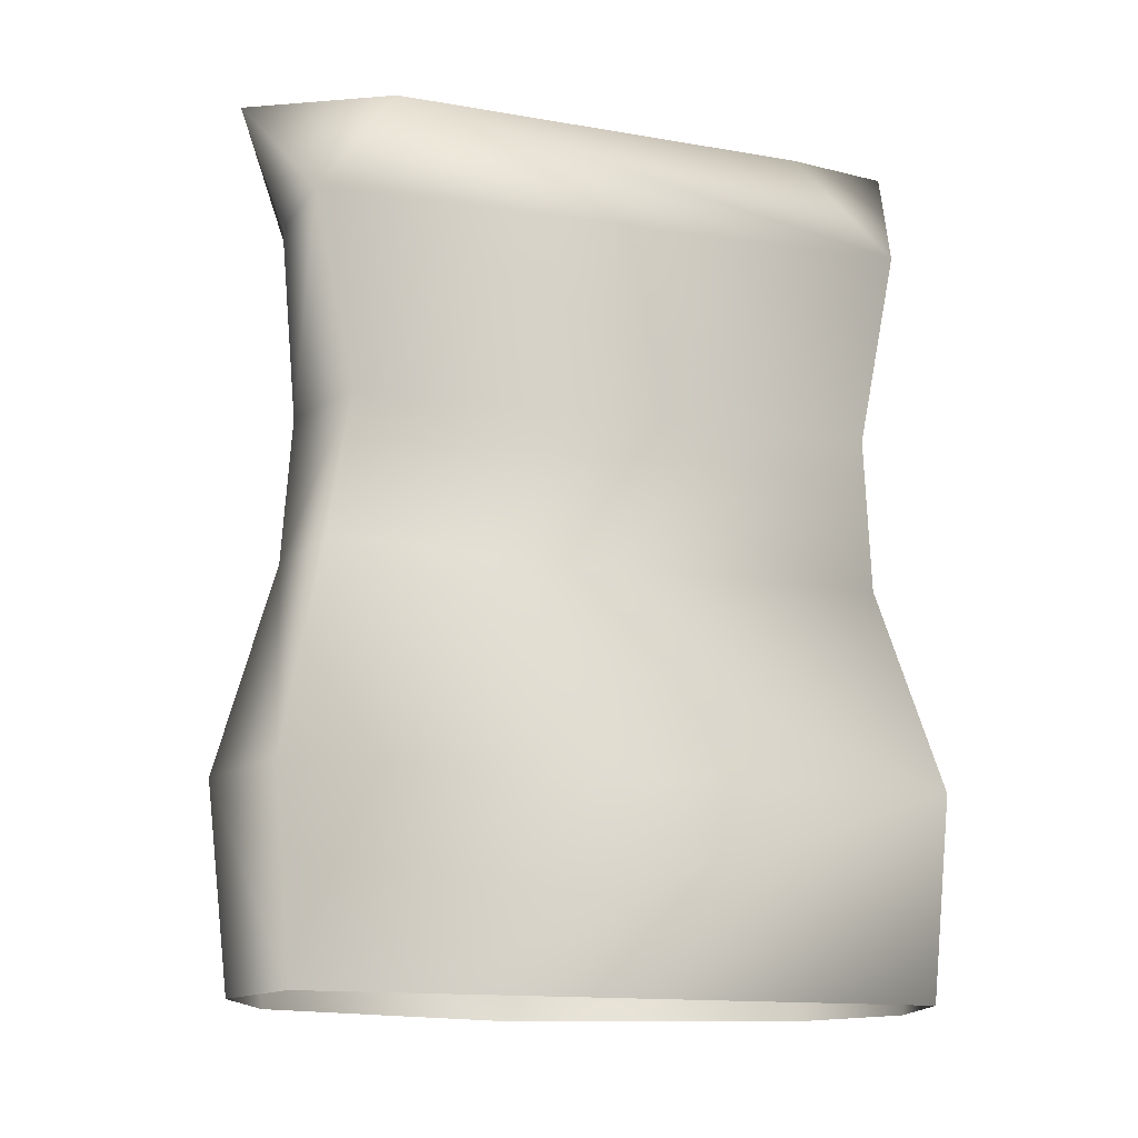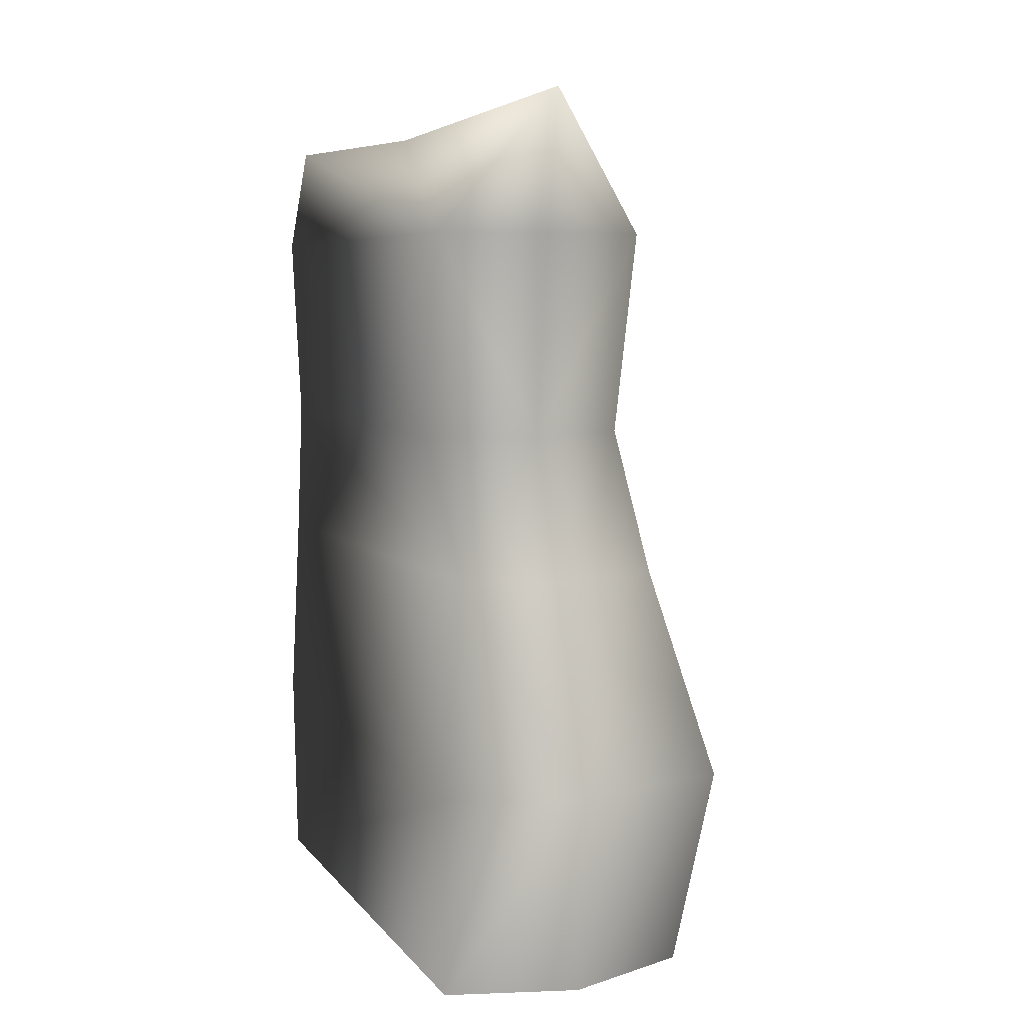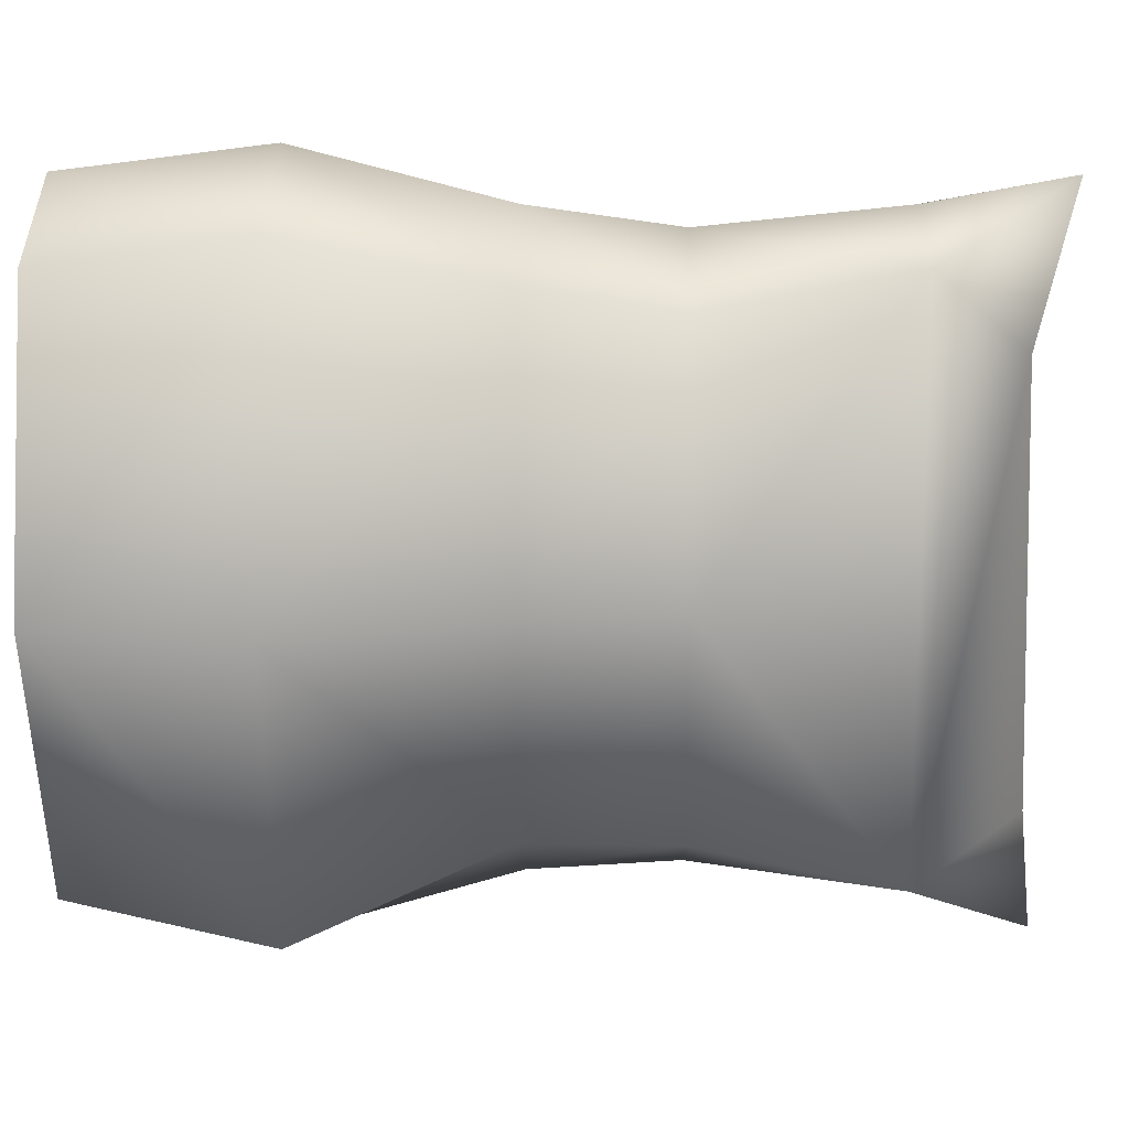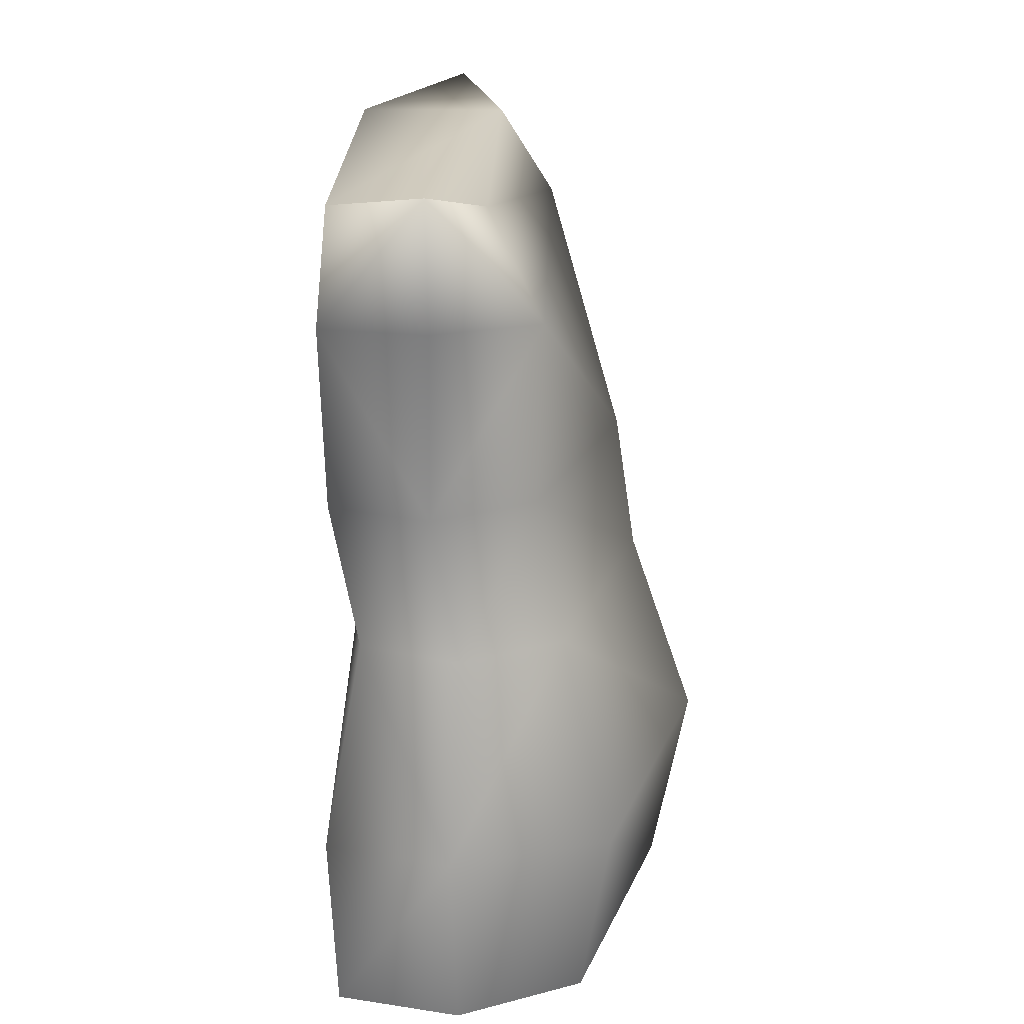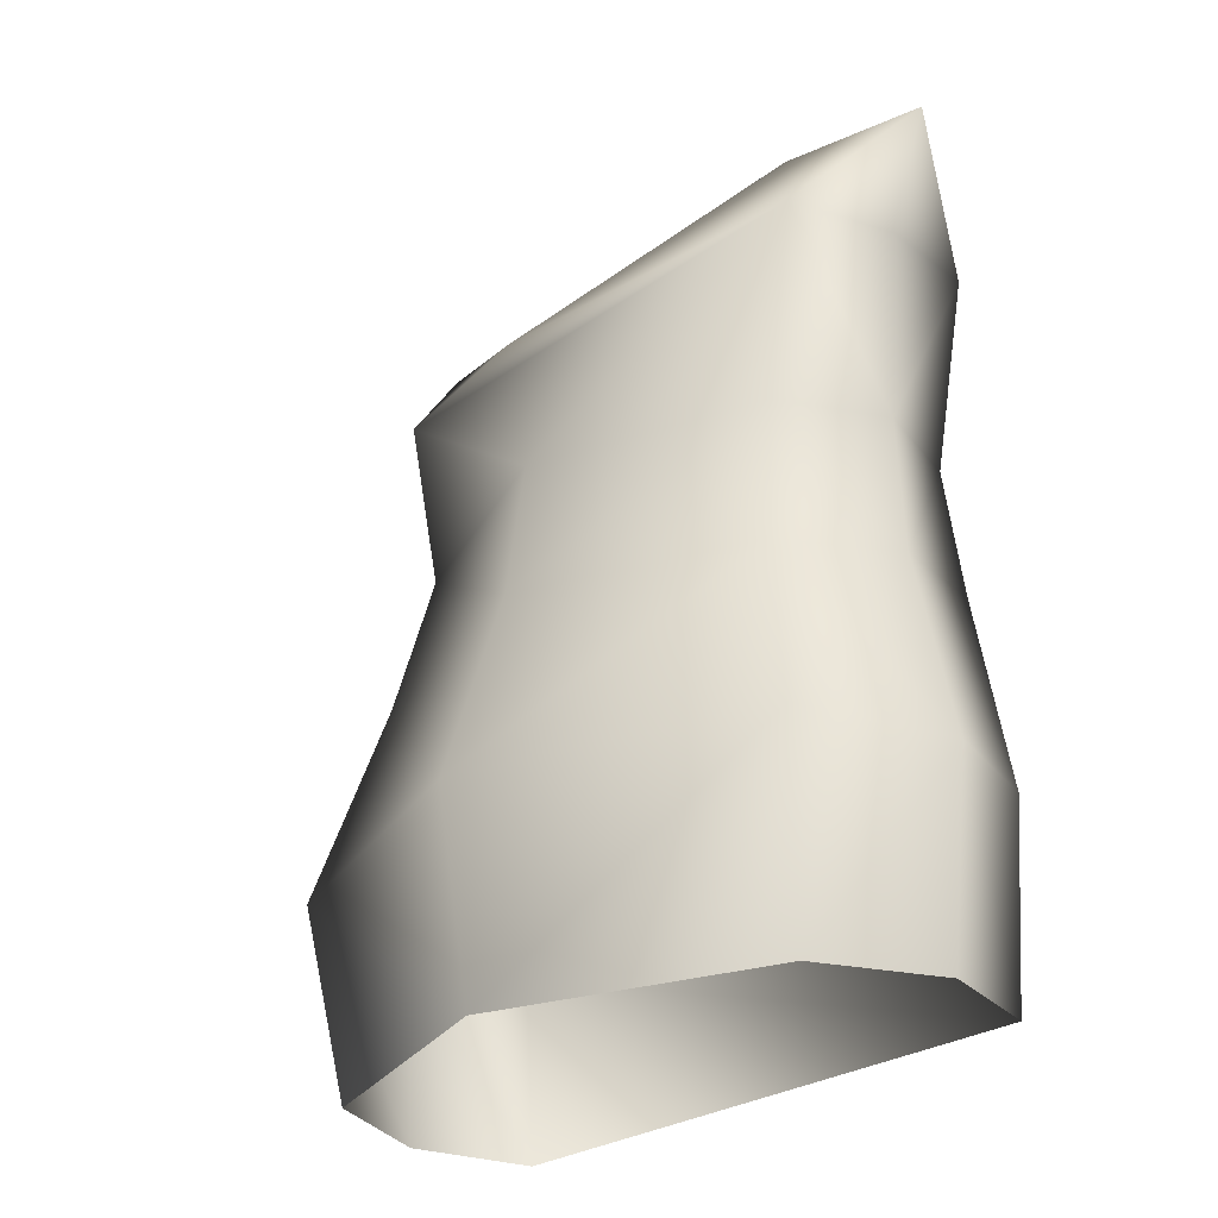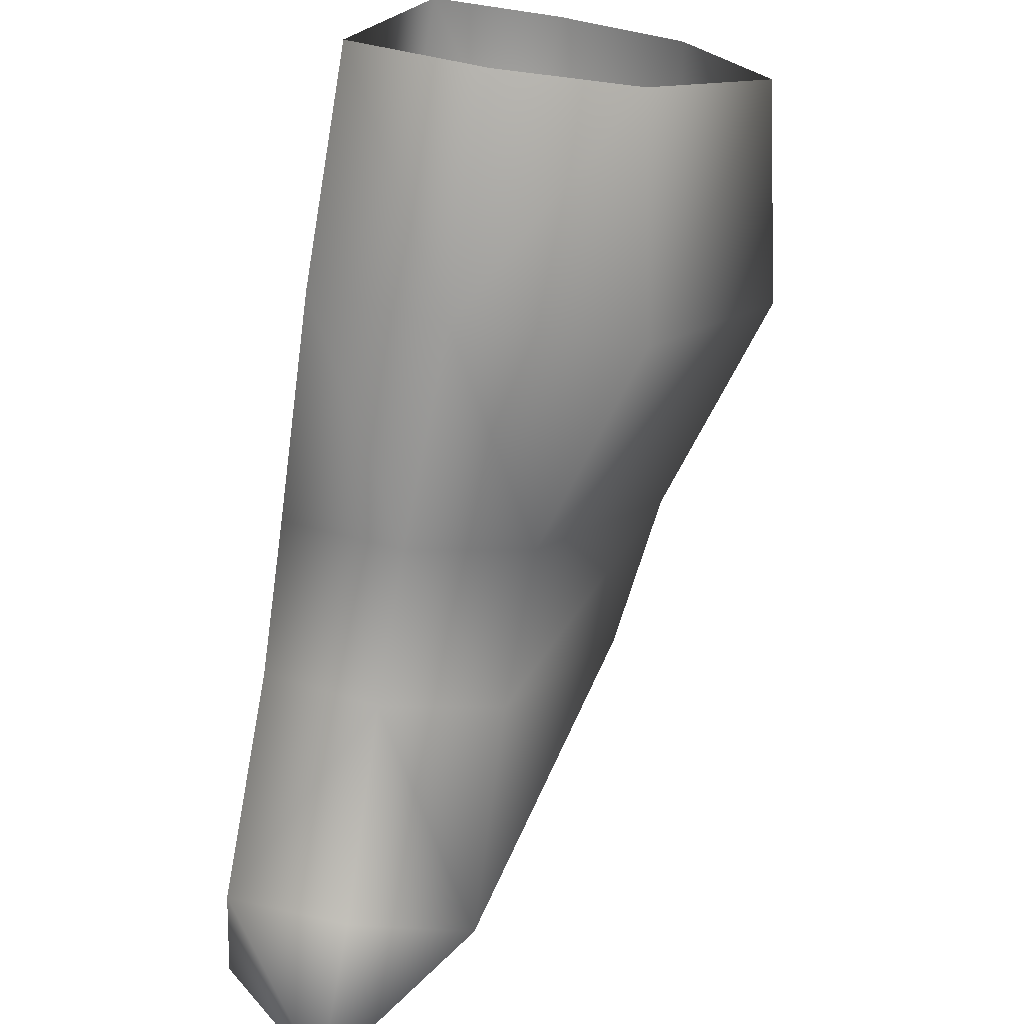
<metadata>
{"format":"obj","ext":"obj","renderer":"f3d","projection":"perspective","resolution":1024,"background":"white","views":[{"elev":-14.7,"azim":-103.0,"up":"+Y"},{"elev":6.2,"azim":-14.4,"up":"+Y"},{"elev":10.3,"azim":91.4,"up":"+Z"},{"elev":22.6,"azim":6.7,"up":"+Y"},{"elev":-27.8,"azim":142.2,"up":"+Y"},{"elev":-74.4,"azim":-8.9,"up":"+Z"}]}
</metadata>
<code>
g nst_grain_bag1_
v -13.06 0.1943 26.1
v -2.407 0.1943 27.55
v -2.67 16.34 29.53
v -13.36 16.34 27.62
v -10.85 32.83 23.07
v -2.262 32.83 25.38
v -4.794 44.43 23.66
v -13.45 44.43 21.57
v -13.17 60.47 24.77
v -4.368 60.47 25.33
v -4.19 71.56 27.37
v -1.167 67.98 15.22
v -13.91 67.98 16.33
v -4.071 68.75 -17.98
v -16.82 68.75 -16.86
v -9.054 70.13 -28.23
v 0.1822 60.24 -22.74
v -8.733 60.24 -24.56
v -17.35 60.24 -22.98
v -8.897 44.43 -23.23
v -17.07 44.43 -19.8
v -8.802 32.83 -23.99
v -17.22 32.83 -21.51
v -17.49 16.34 -24.63
v -8.066 16.34 -28.59
v -17.37 0.1943 -23.26
v -7.904 0.1943 -26.74
v 12.56 0.1943 -1.547
v 2.187 0.1943 -23.13
v 4.935 16.34 -25.79
v 15.61 16.34 -1.851
v 4.051 60.47 21.48
v 3.22 44.43 18.39
v 8.354 44.43 -1.179
v 5.683 32.83 20.34
v 10.06 32.83 -1.328
v 10.19 16.34 24.12
v 7.598 0.1943 21.65
v 0.2387 32.83 -19.37
v -0.1005 44.43 -19.56
f 2 3 1
f 3 2 37
f 38 37 2
f 37 38 28
f 25 27 26
f 27 25 29
f 30 29 25
f 29 30 28
f 31 28 30
f 28 31 37
f 35 37 31
f 37 35 3
f 6 3 35
f 3 6 5
f 7 5 6
f 5 7 8
f 9 8 7
f 8 9 19
f 15 19 9
f 19 15 16
f 14 16 15
f 16 14 17
f 14 15 13
f 9 13 15
f 16 18 19
f 16 17 18
f 20 18 17
f 18 20 19
f 21 19 20
f 19 21 8
f 5 8 21
f 7 6 33
f 35 33 6
f 33 35 36
f 31 36 35
f 36 31 39
f 30 39 31
f 39 30 25
f 13 12 14
f 12 13 11
f 9 11 13
f 11 9 10
f 7 10 9
f 10 7 32
f 33 32 7
f 32 33 34
f 36 34 33
f 34 36 40
f 39 40 36
f 40 39 22
f 25 22 39
f 22 25 24
f 26 24 25
f 24 26 4
f 1 4 26
f 4 1 3
f 12 17 14
f 17 12 32
f 11 32 12
f 32 11 10
f 23 24 4
f 24 23 22
f 5 4 3
f 4 5 23
f 21 23 5
f 23 21 22
f 20 22 21
f 22 20 40
f 17 40 20
f 40 17 34
f 32 34 17

</code>
